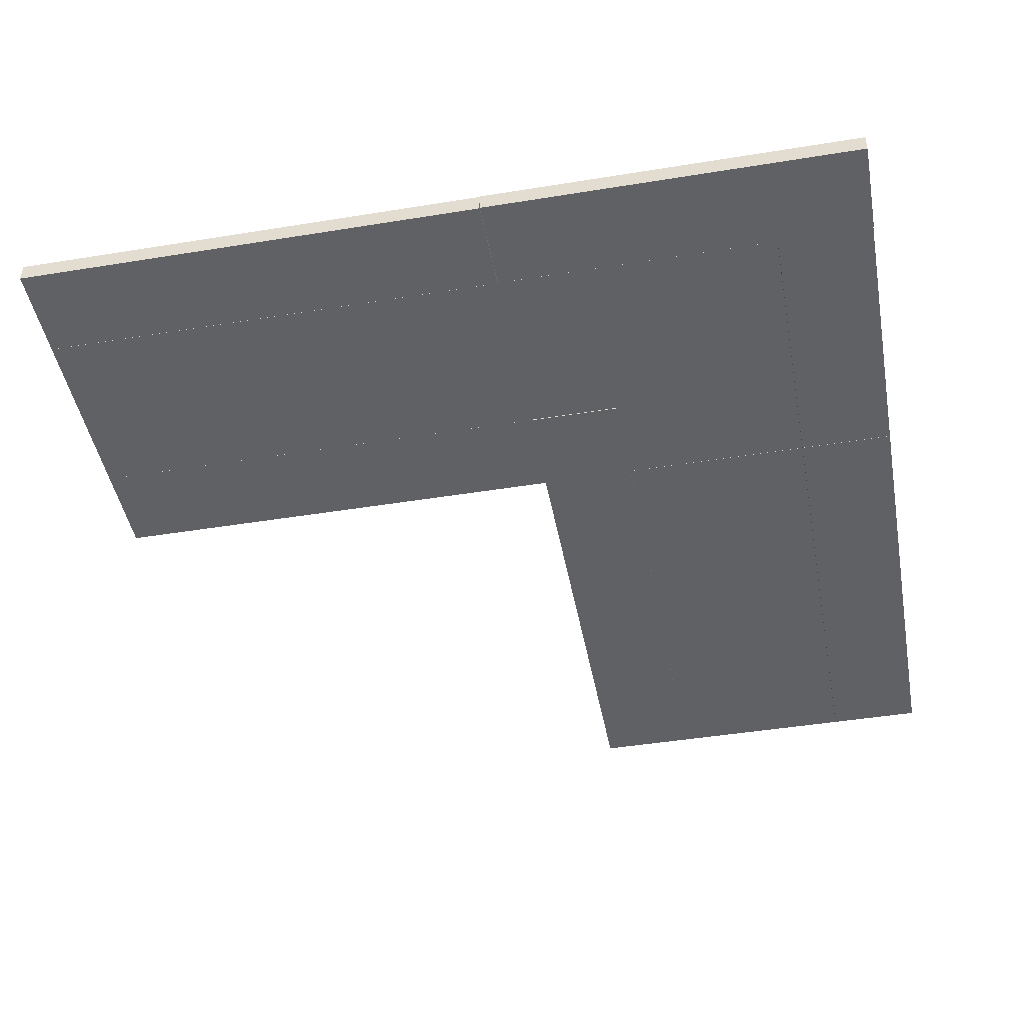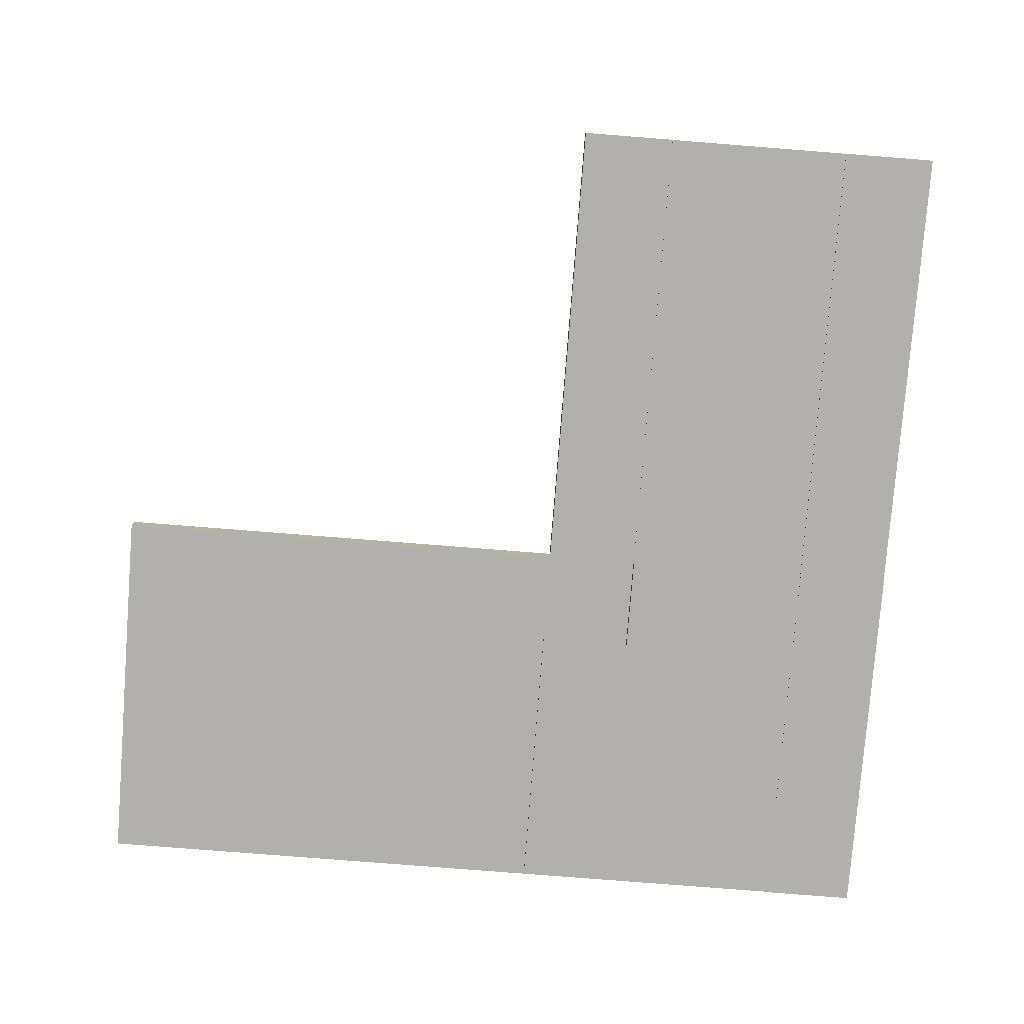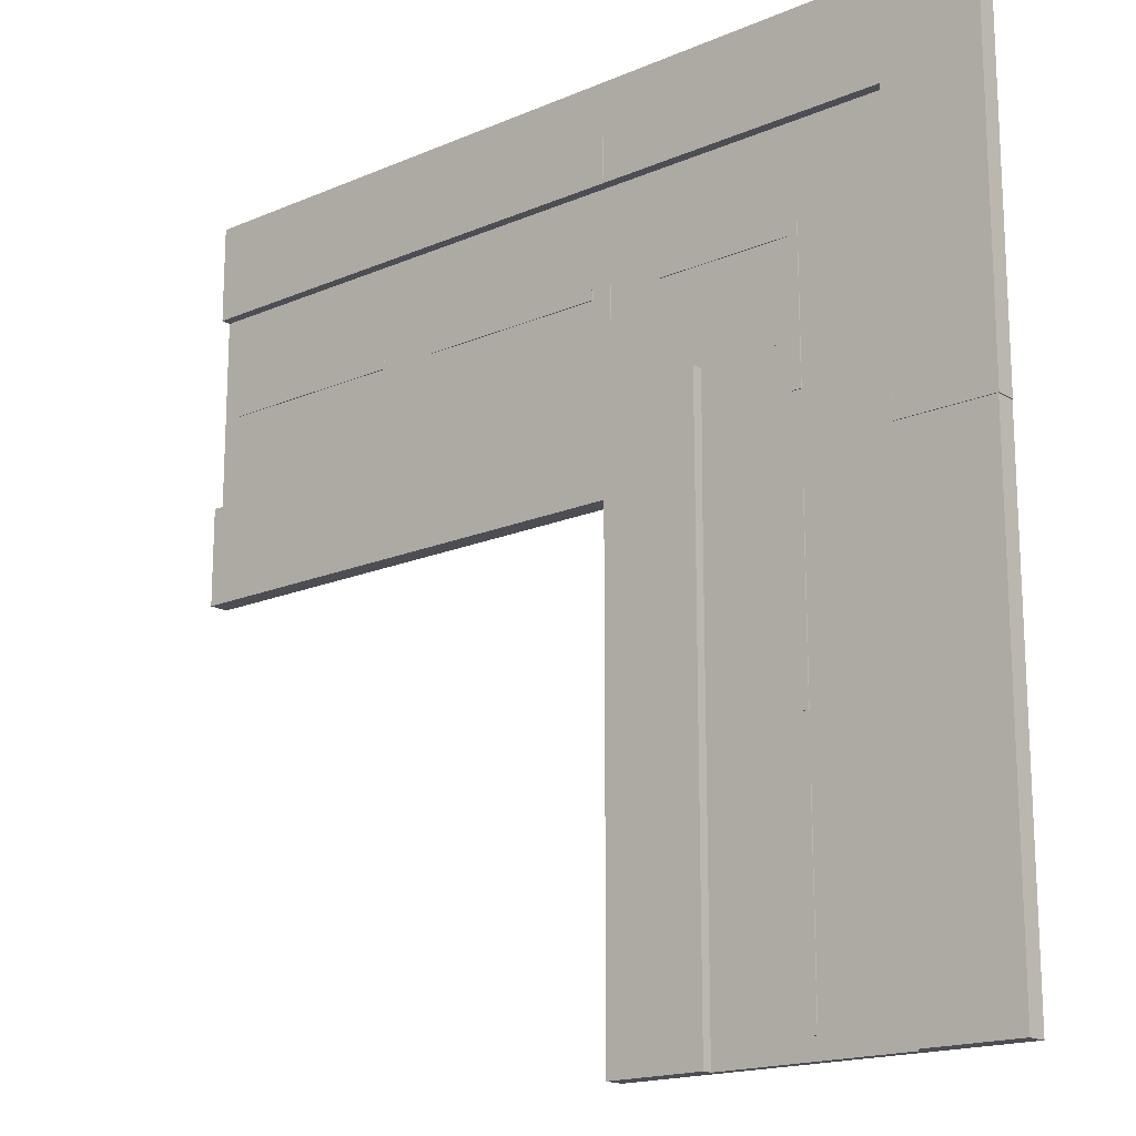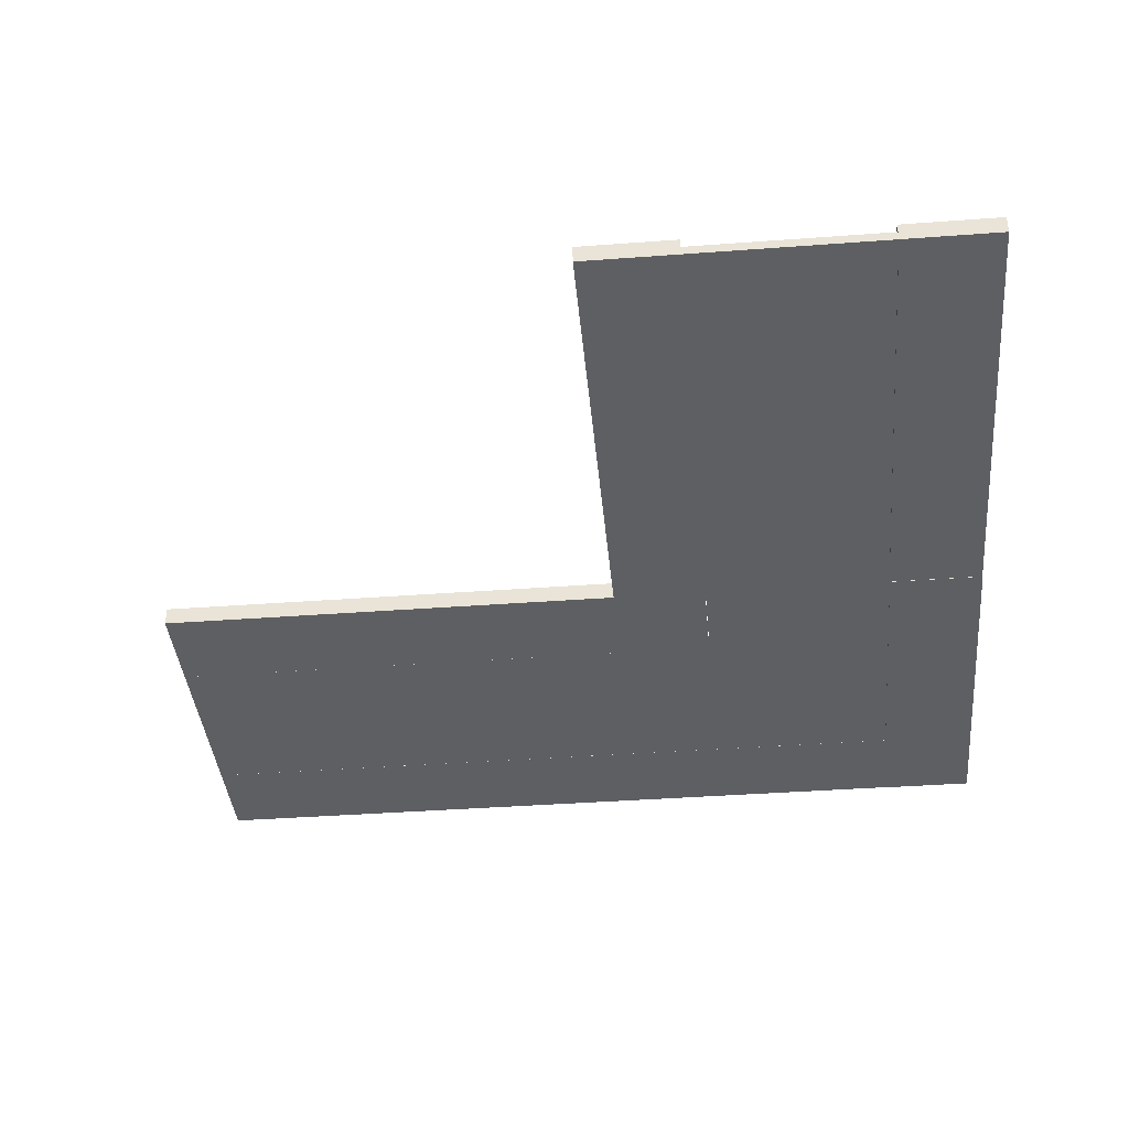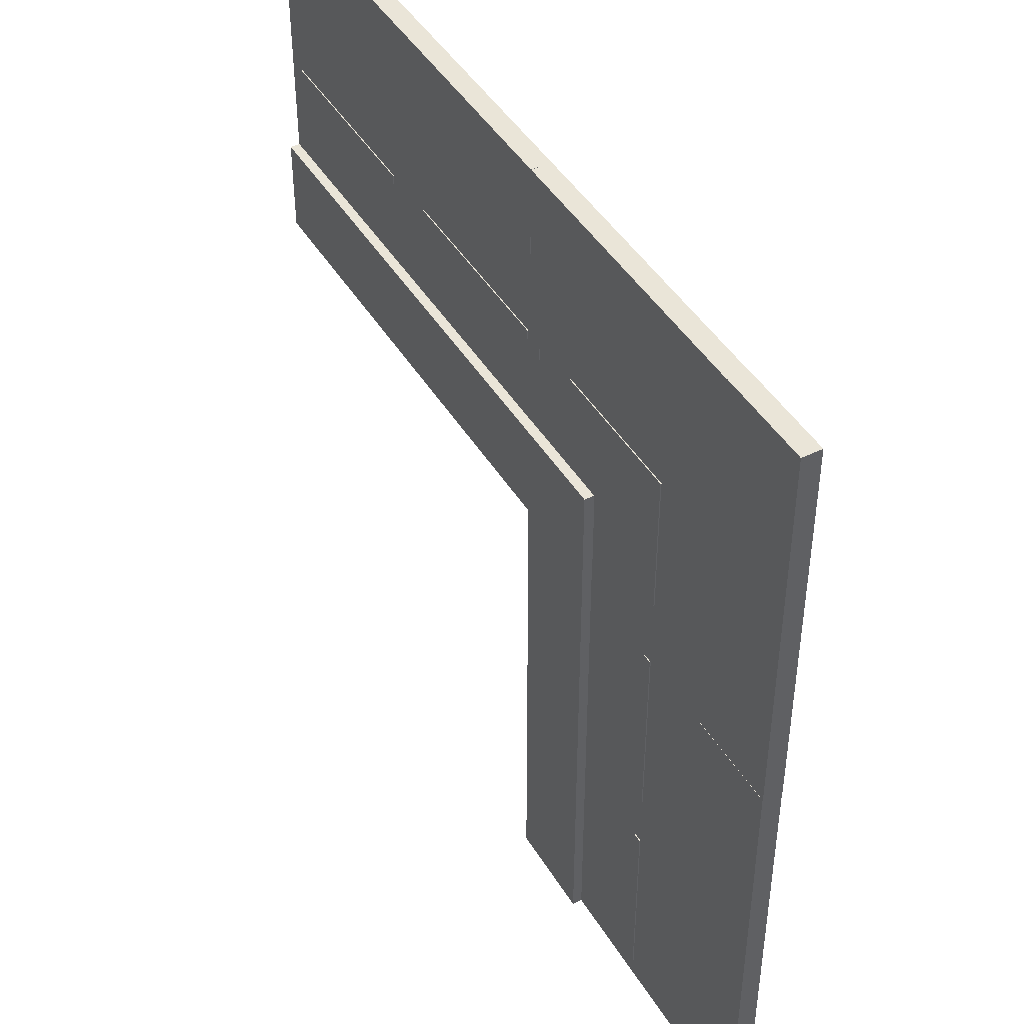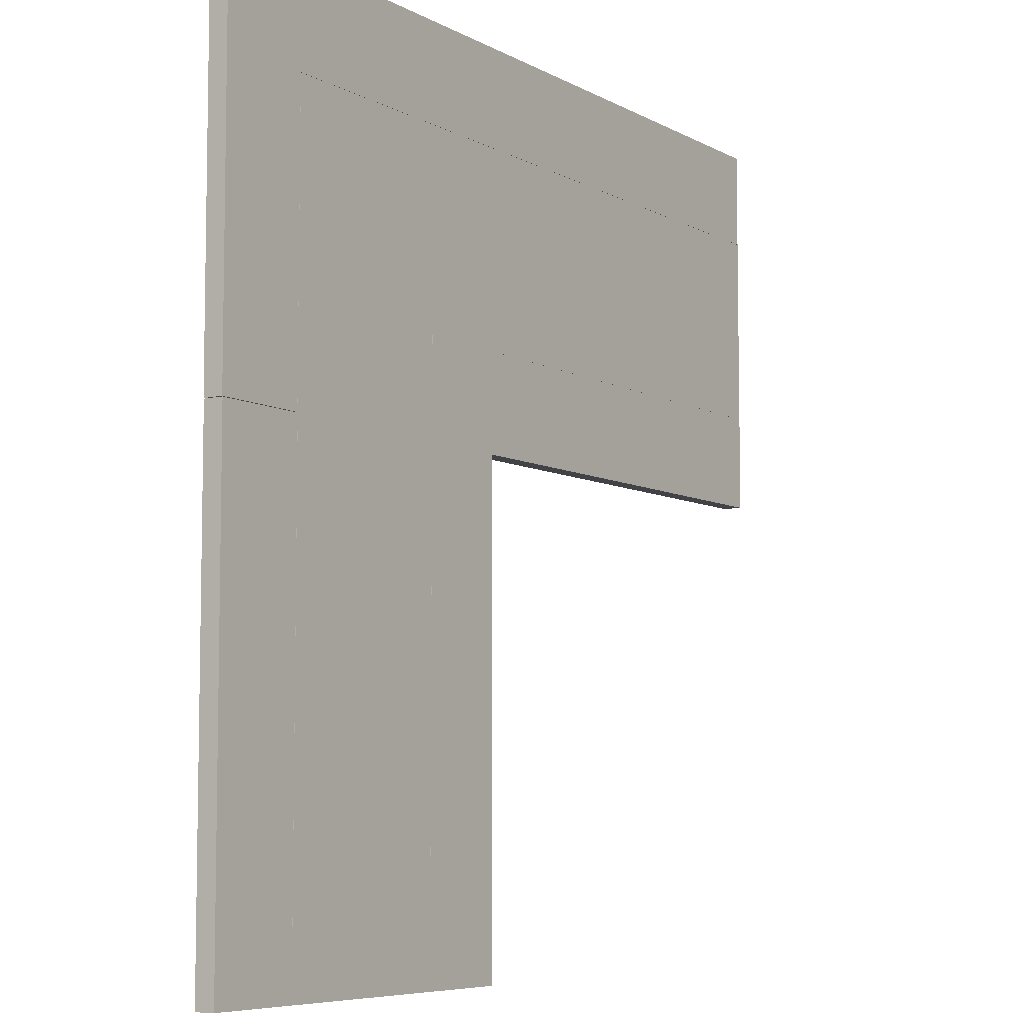
<metadata>
{"format":"obj","ext":"obj","renderer":"f3d","projection":"perspective","resolution":1024,"background":"white","views":[{"elev":-45.5,"azim":-79.4,"up":"+Y"},{"elev":-78.7,"azim":175.5,"up":"+Y"},{"elev":-17.3,"azim":-139.5,"up":"+Z"},{"elev":-39.5,"azim":-174.7,"up":"+Y"},{"elev":44.8,"azim":-119.4,"up":"+Z"},{"elev":-6.9,"azim":-56.7,"up":"+Z"}]}
</metadata>
<code>
o Yol_Donus
v -17.95 -0.03972 28.05
v -17.95 0.06028 28.05
v -18.05 -0.03972 28.05
v -18.05 0.06028 28.05
v -17.95 -0.03972 26.55
v -17.95 0.06028 26.55
v -18.05 -0.03972 26.55
v -18.05 0.06028 26.55
v -18.05 -0.03972 28.05
v -18.05 0.06028 28.05
v -18.05 -0.03972 27.95
v -18.05 0.06028 27.95
v -16.55 -0.03972 28.05
v -16.55 0.06028 28.05
v -16.55 -0.03972 27.95
v -16.55 0.06028 27.95
v -16.99 -0.05 27
v -16.99 0.15 27
v -16.99 -0.05 26
v -16.99 0.15 26
v -15.99 -0.05 27
v -15.99 0.15 27
v -15.99 -0.05 26
v -15.99 0.15 26
v -15.8 -0.03972 28.05
v -15.8 0.06028 28.05
v -15.8 -0.03972 27.95
v -15.8 0.06028 27.95
v -13.8 -0.03972 28.05
v -13.8 0.06028 28.05
v -13.8 -0.03972 27.95
v -13.8 0.06028 27.95
v -16 -0.05 29
v -16 0.05 29
v -16 -0.05 27
v -16 0.05 27
v -11 -0.05 29
v -11 0.05 29
v -11 -0.05 27
v -11 0.05 27
v -16 -0.05 27
v -16 0.15 27
v -16 -0.05 26
v -16 0.15 26
v -11 -0.05 27
v -11 0.15 27
v -11 -0.05 26
v -11 0.15 26
v -16 -0.05 30
v -16 0.15 30
v -16 -0.05 29
v -16 0.15 29
v -11 -0.05 30
v -11 0.15 30
v -11 -0.05 29
v -11 0.15 29
v -13.2 -0.03972 28.05
v -13.2 0.06028 28.05
v -13.2 -0.03972 27.95
v -13.2 0.06028 27.95
v -11.2 -0.03972 28.05
v -11.2 0.06028 28.05
v -11.2 -0.03972 27.95
v -11.2 0.06028 27.95
v -18.04 -0.03972 21.2
v -18.04 0.06028 21.2
v -17.94 -0.03972 21.2
v -17.94 0.06028 21.2
v -18.04 -0.03972 23.2
v -18.04 0.06028 23.2
v -17.94 -0.03972 23.2
v -17.94 0.06028 23.2
v -18.99 -0.05 21
v -18.99 0.05 21
v -16.99 -0.05 21
v -16.99 0.05 21
v -18.99 -0.05 26
v -18.99 0.05 26
v -16.99 -0.05 26
v -16.99 0.05 26
v -16.99 -0.05 21
v -16.99 0.15 21
v -15.99 -0.05 21
v -15.99 0.15 21
v -16.99 -0.05 26
v -16.99 0.15 26
v -15.99 -0.05 26
v -15.99 0.15 26
v -20 -0.05 21
v -20 0.15 21
v -19 -0.05 21
v -19 0.15 21
v -20 -0.05 26
v -20 0.15 26
v -19 -0.05 26
v -19 0.15 26
v -18.04 -0.03972 23.8
v -18.04 0.06028 23.8
v -17.94 -0.03972 23.8
v -17.94 0.06028 23.8
v -18.04 -0.03972 25.8
v -18.04 0.06028 25.8
v -17.94 -0.03972 25.8
v -17.94 0.06028 25.8
v -18 -0.05 29
v -18 0.05 29
v -18 -0.05 27
v -18 0.05 27
v -16 -0.05 29
v -16 0.05 29
v -16 -0.05 27
v -16 0.05 27
v -19 -0.05 29
v -19 0.05 29
v -19 -0.05 27
v -19 0.05 27
v -17 -0.05 29
v -17 0.05 29
v -17 -0.05 27
v -17 0.05 27
v -19 -0.05 28
v -19 0.05 28
v -19 -0.05 26
v -19 0.05 26
v -17 -0.05 28
v -17 0.05 28
v -17 -0.05 26
v -17 0.05 26
v -20 -0.05 30
v -20 0.15 30
v -20 -0.05 29
v -20 0.15 29
v -16 -0.05 30
v -16 0.15 30
v -16 -0.05 29
v -16 0.15 29
v -20 -0.05 26.01
v -20 0.15 26.01
v -19 -0.05 26.01
v -19 0.15 26.01
v -20 -0.05 30.01
v -20 0.15 30.01
v -19 -0.05 30.01
v -19 0.15 30.01
f 1 2 4 3
f 3 4 8 7
f 7 8 6 5
f 5 6 2 1
f 3 7 5 1
f 8 4 2 6
f 9 10 12 11
f 11 12 16 15
f 15 16 14 13
f 13 14 10 9
f 11 15 13 9
f 16 12 10 14
f 17 18 20 19
f 19 20 24 23
f 23 24 22 21
f 21 22 18 17
f 19 23 21 17
f 24 20 18 22
f 25 26 28 27
f 27 28 32 31
f 31 32 30 29
f 29 30 26 25
f 27 31 29 25
f 32 28 26 30
f 57 58 60 59
f 59 60 64 63
f 63 64 62 61
f 61 62 58 57
f 59 63 61 57
f 64 60 58 62
f 33 34 36 35
f 35 36 40 39
f 39 40 38 37
f 37 38 34 33
f 35 39 37 33
f 40 36 34 38
f 41 42 44 43
f 43 44 48 47
f 47 48 46 45
f 45 46 42 41
f 43 47 45 41
f 48 44 42 46
f 49 50 52 51
f 51 52 56 55
f 55 56 54 53
f 53 54 50 49
f 51 55 53 49
f 56 52 50 54
f 65 66 68 67
f 67 68 72 71
f 71 72 70 69
f 69 70 66 65
f 67 71 69 65
f 72 68 66 70
f 97 98 100 99
f 99 100 104 103
f 103 104 102 101
f 101 102 98 97
f 99 103 101 97
f 104 100 98 102
f 73 74 76 75
f 75 76 80 79
f 79 80 78 77
f 77 78 74 73
f 75 79 77 73
f 80 76 74 78
f 81 82 84 83
f 83 84 88 87
f 87 88 86 85
f 85 86 82 81
f 83 87 85 81
f 88 84 82 86
f 89 90 92 91
f 91 92 96 95
f 95 96 94 93
f 93 94 90 89
f 91 95 93 89
f 96 92 90 94
f 105 106 108 107
f 107 108 112 111
f 111 112 110 109
f 109 110 106 105
f 107 111 109 105
f 112 108 106 110
f 113 114 116 115
f 115 116 120 119
f 119 120 118 117
f 117 118 114 113
f 115 119 117 113
f 120 116 114 118
f 121 122 124 123
f 123 124 128 127
f 127 128 126 125
f 125 126 122 121
f 123 127 125 121
f 128 124 122 126
f 129 130 132 131
f 131 132 136 135
f 135 136 134 133
f 133 134 130 129
f 131 135 133 129
f 136 132 130 134
f 137 138 140 139
f 139 140 144 143
f 143 144 142 141
f 141 142 138 137
f 139 143 141 137
f 144 140 138 142

</code>
